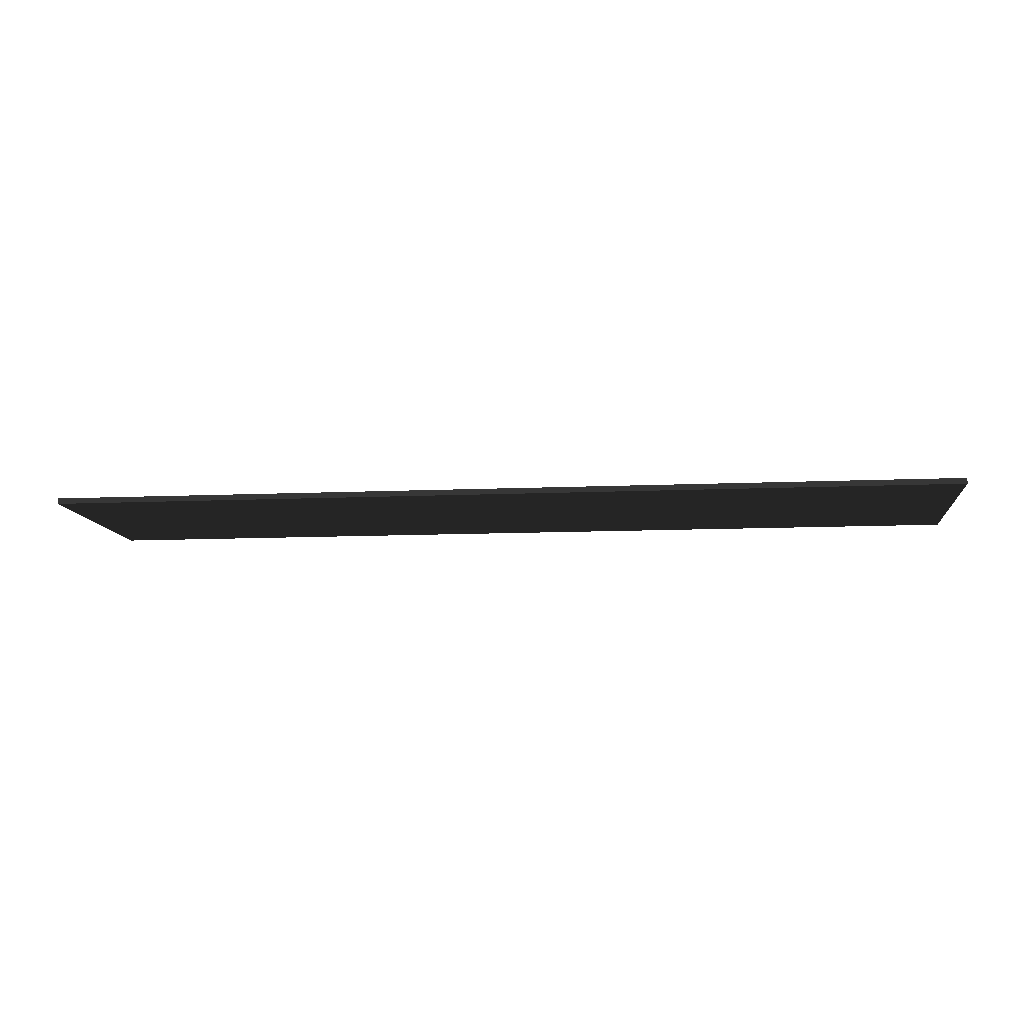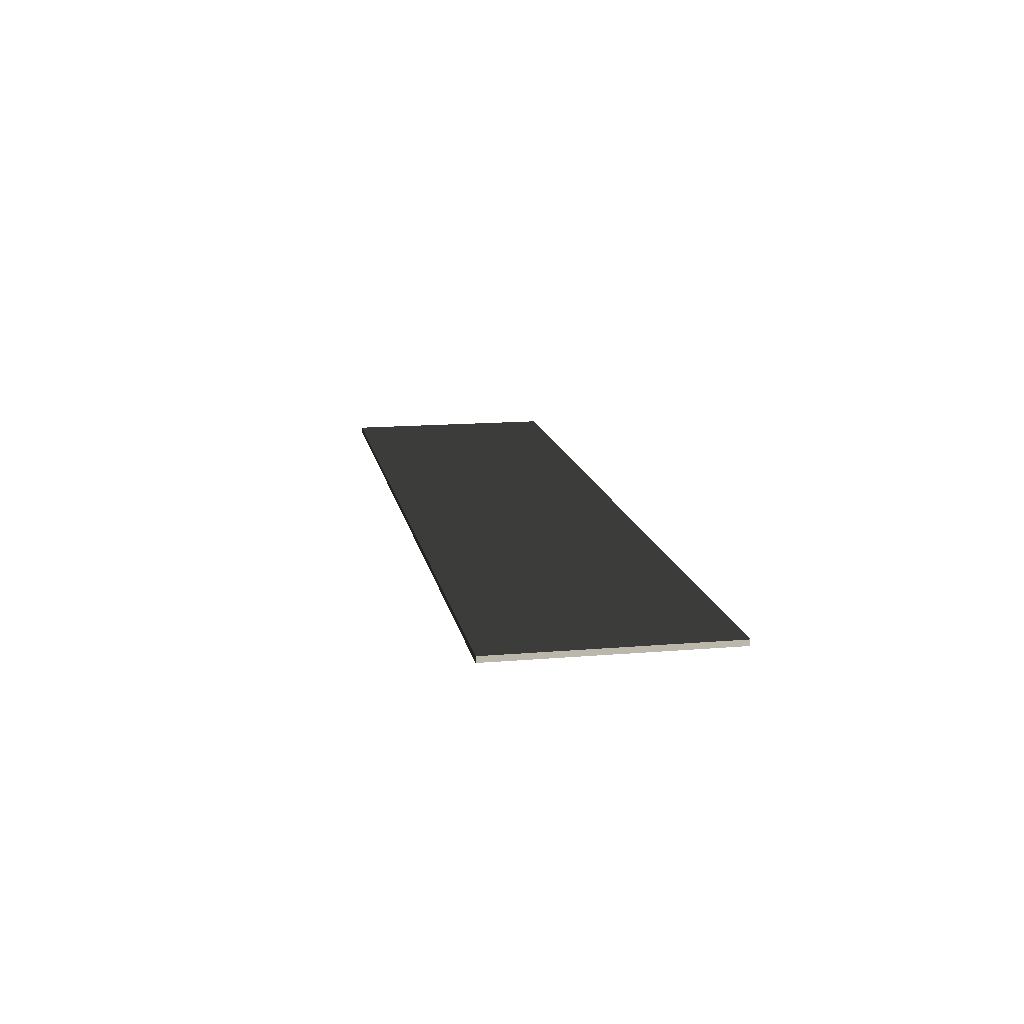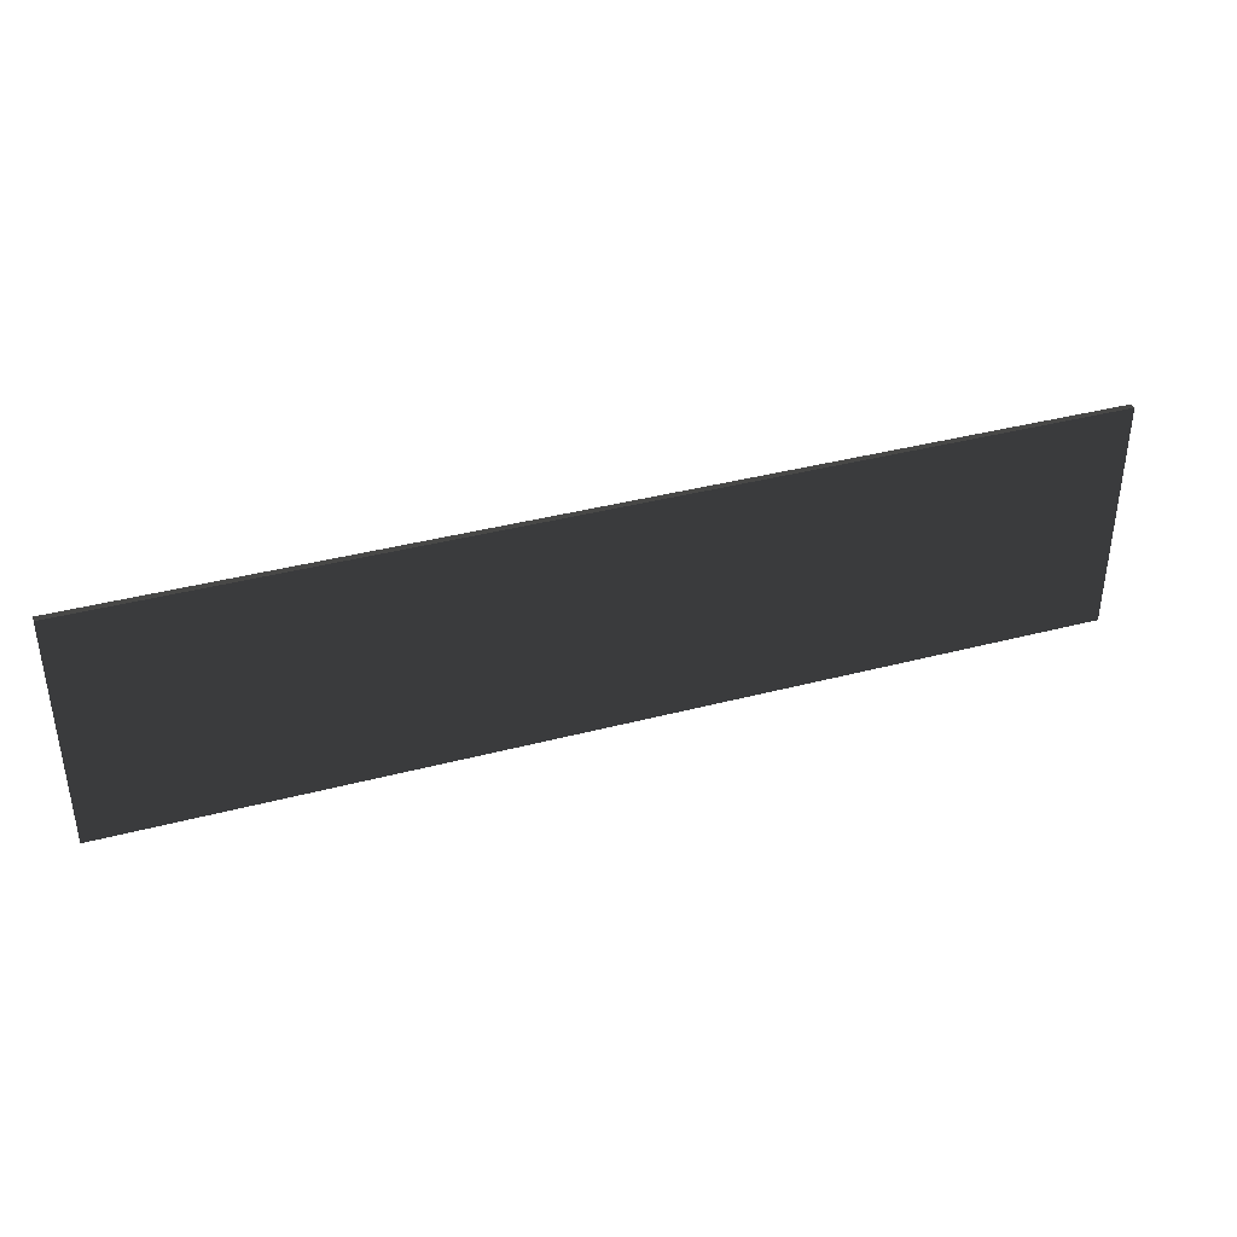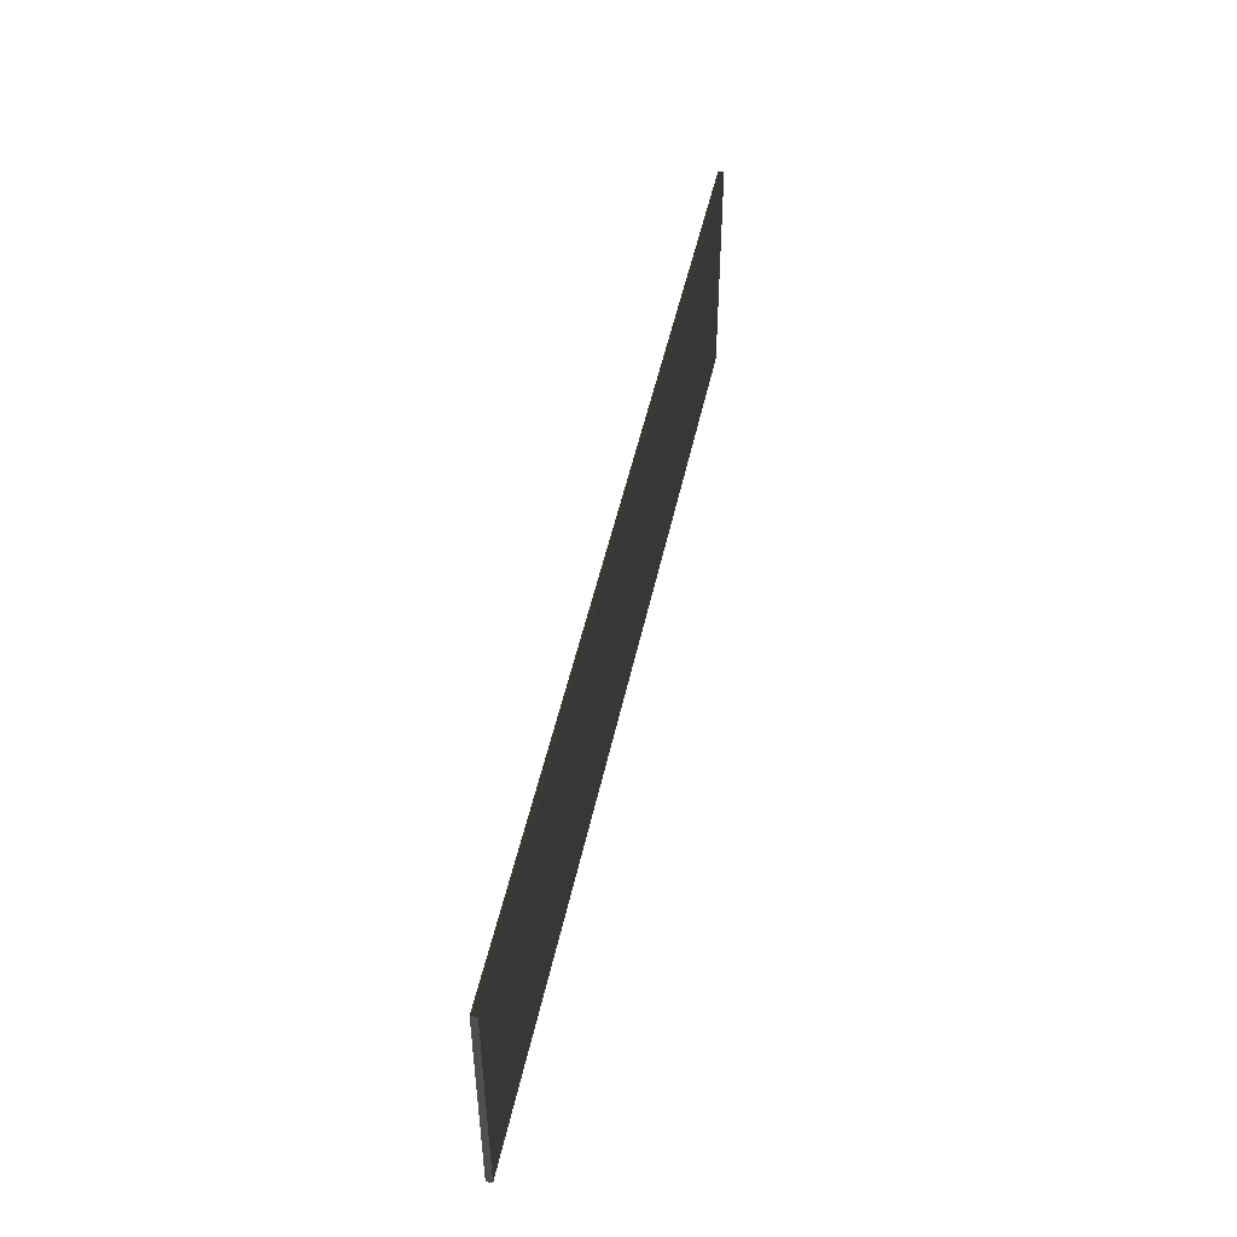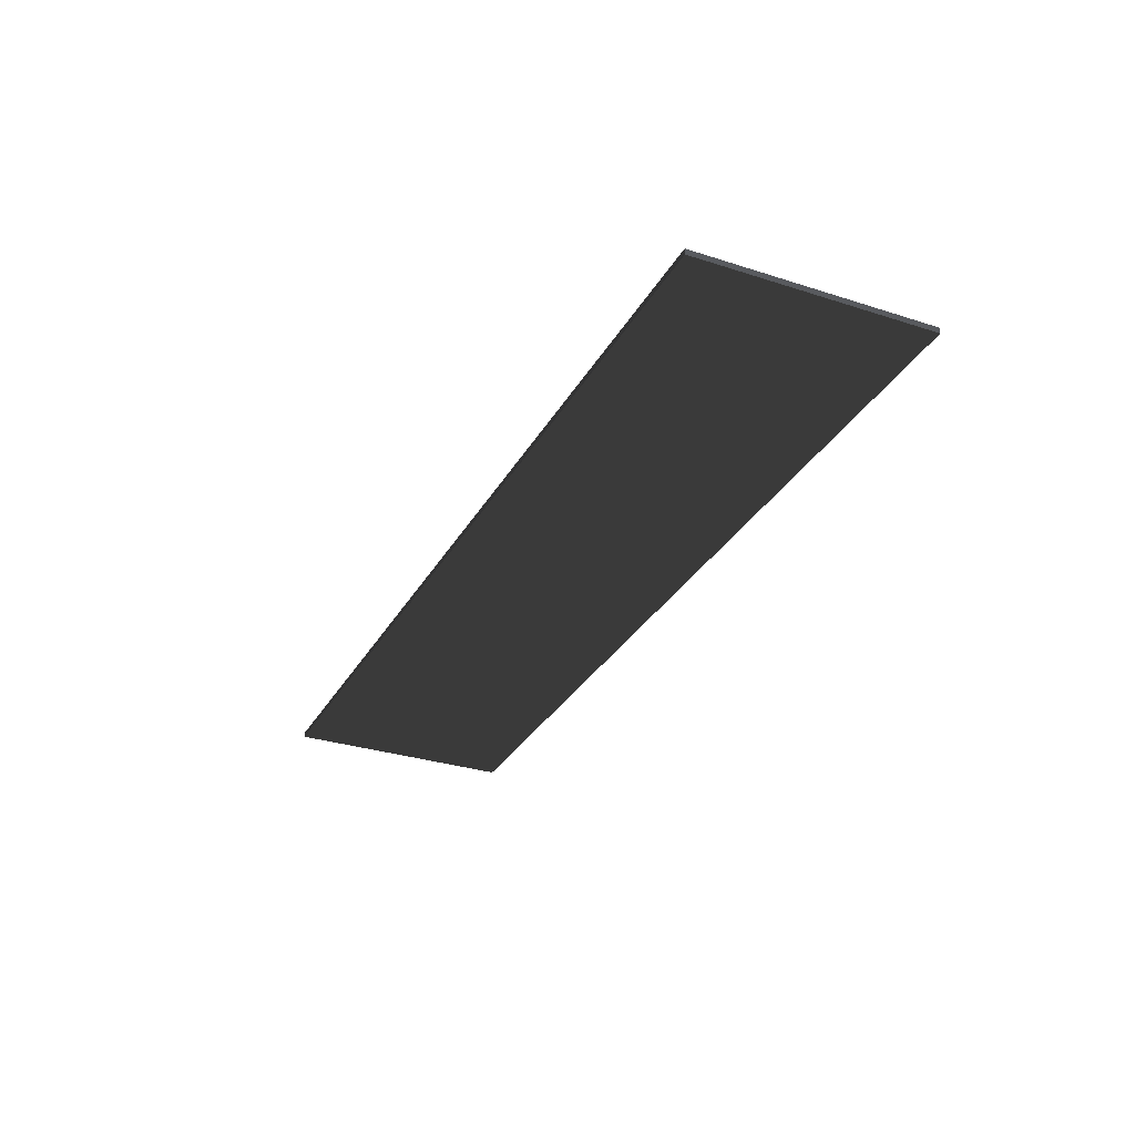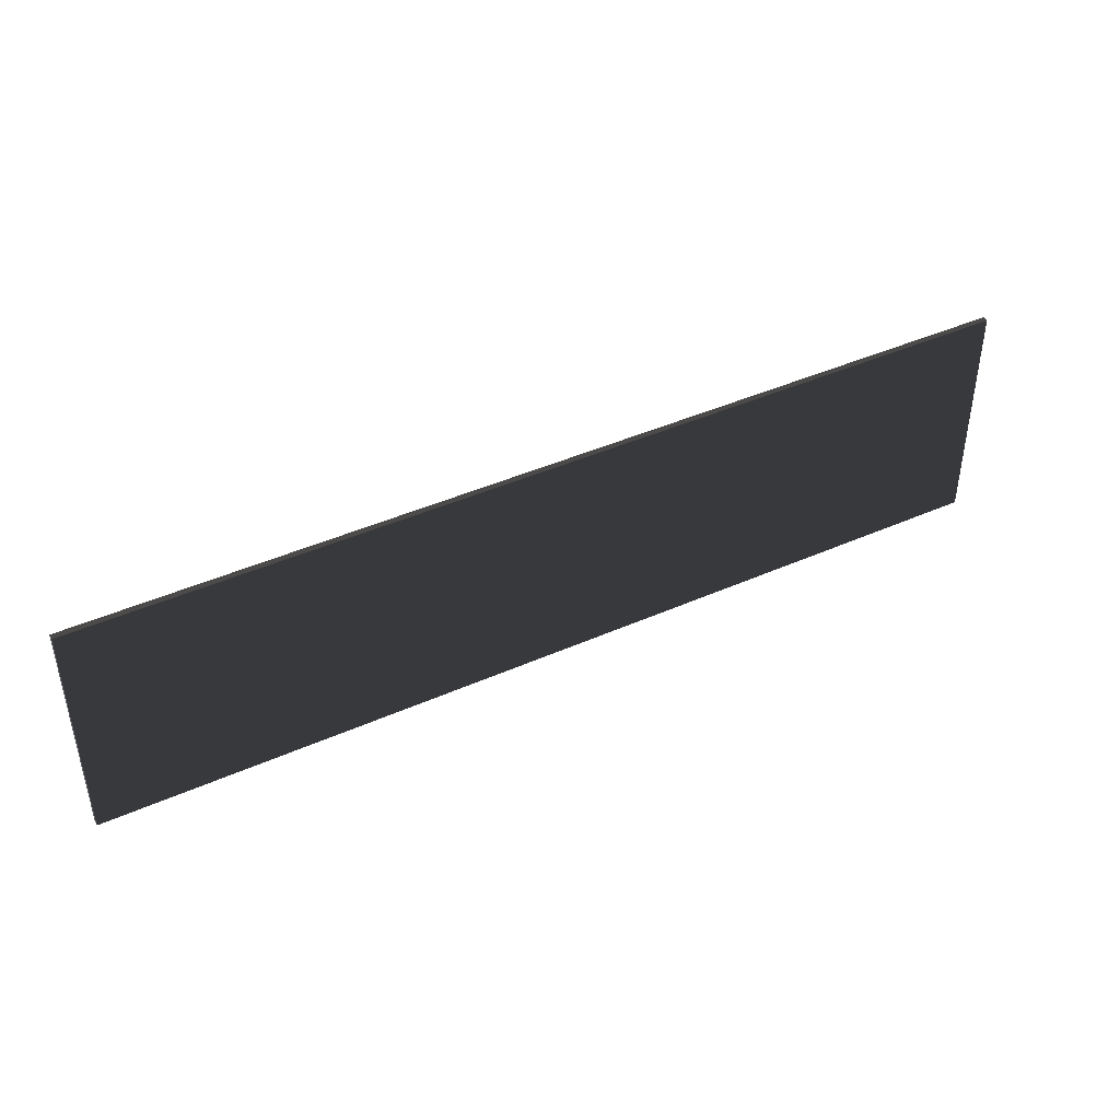
<metadata>
{"format":"obj","ext":"obj","renderer":"f3d","projection":"perspective","resolution":1024,"background":"white","views":[{"elev":-10.5,"azim":6.6,"up":"+Z"},{"elev":14.5,"azim":-100.5,"up":"+Z"},{"elev":38.5,"azim":-18.4,"up":"+Y"},{"elev":48.5,"azim":-78.1,"up":"+Y"},{"elev":-30.8,"azim":65.2,"up":"+Z"},{"elev":42.7,"azim":-27.9,"up":"+Y"}]}
</metadata>
<code>
o 600x2400_OSB__230792__temp_600x2400_OSB__230792_.006
v -1.2 0.3 -0.007502
v -1.2 -0.3 -0.007502
v -1.2 -0.3 0.007499
v -1.2 0.3 0.007499
v 1.2 -0.3 -0.007499
v 1.2 -0.3 0.007502
v 1.2 0.3 -0.007499
v 1.2 0.3 0.007502
f 1 2 3 4
f 5 6 3 2
f 6 5 7 8
f 1 7 5 2
f 8 7 1 4
f 8 4 3 6

</code>
